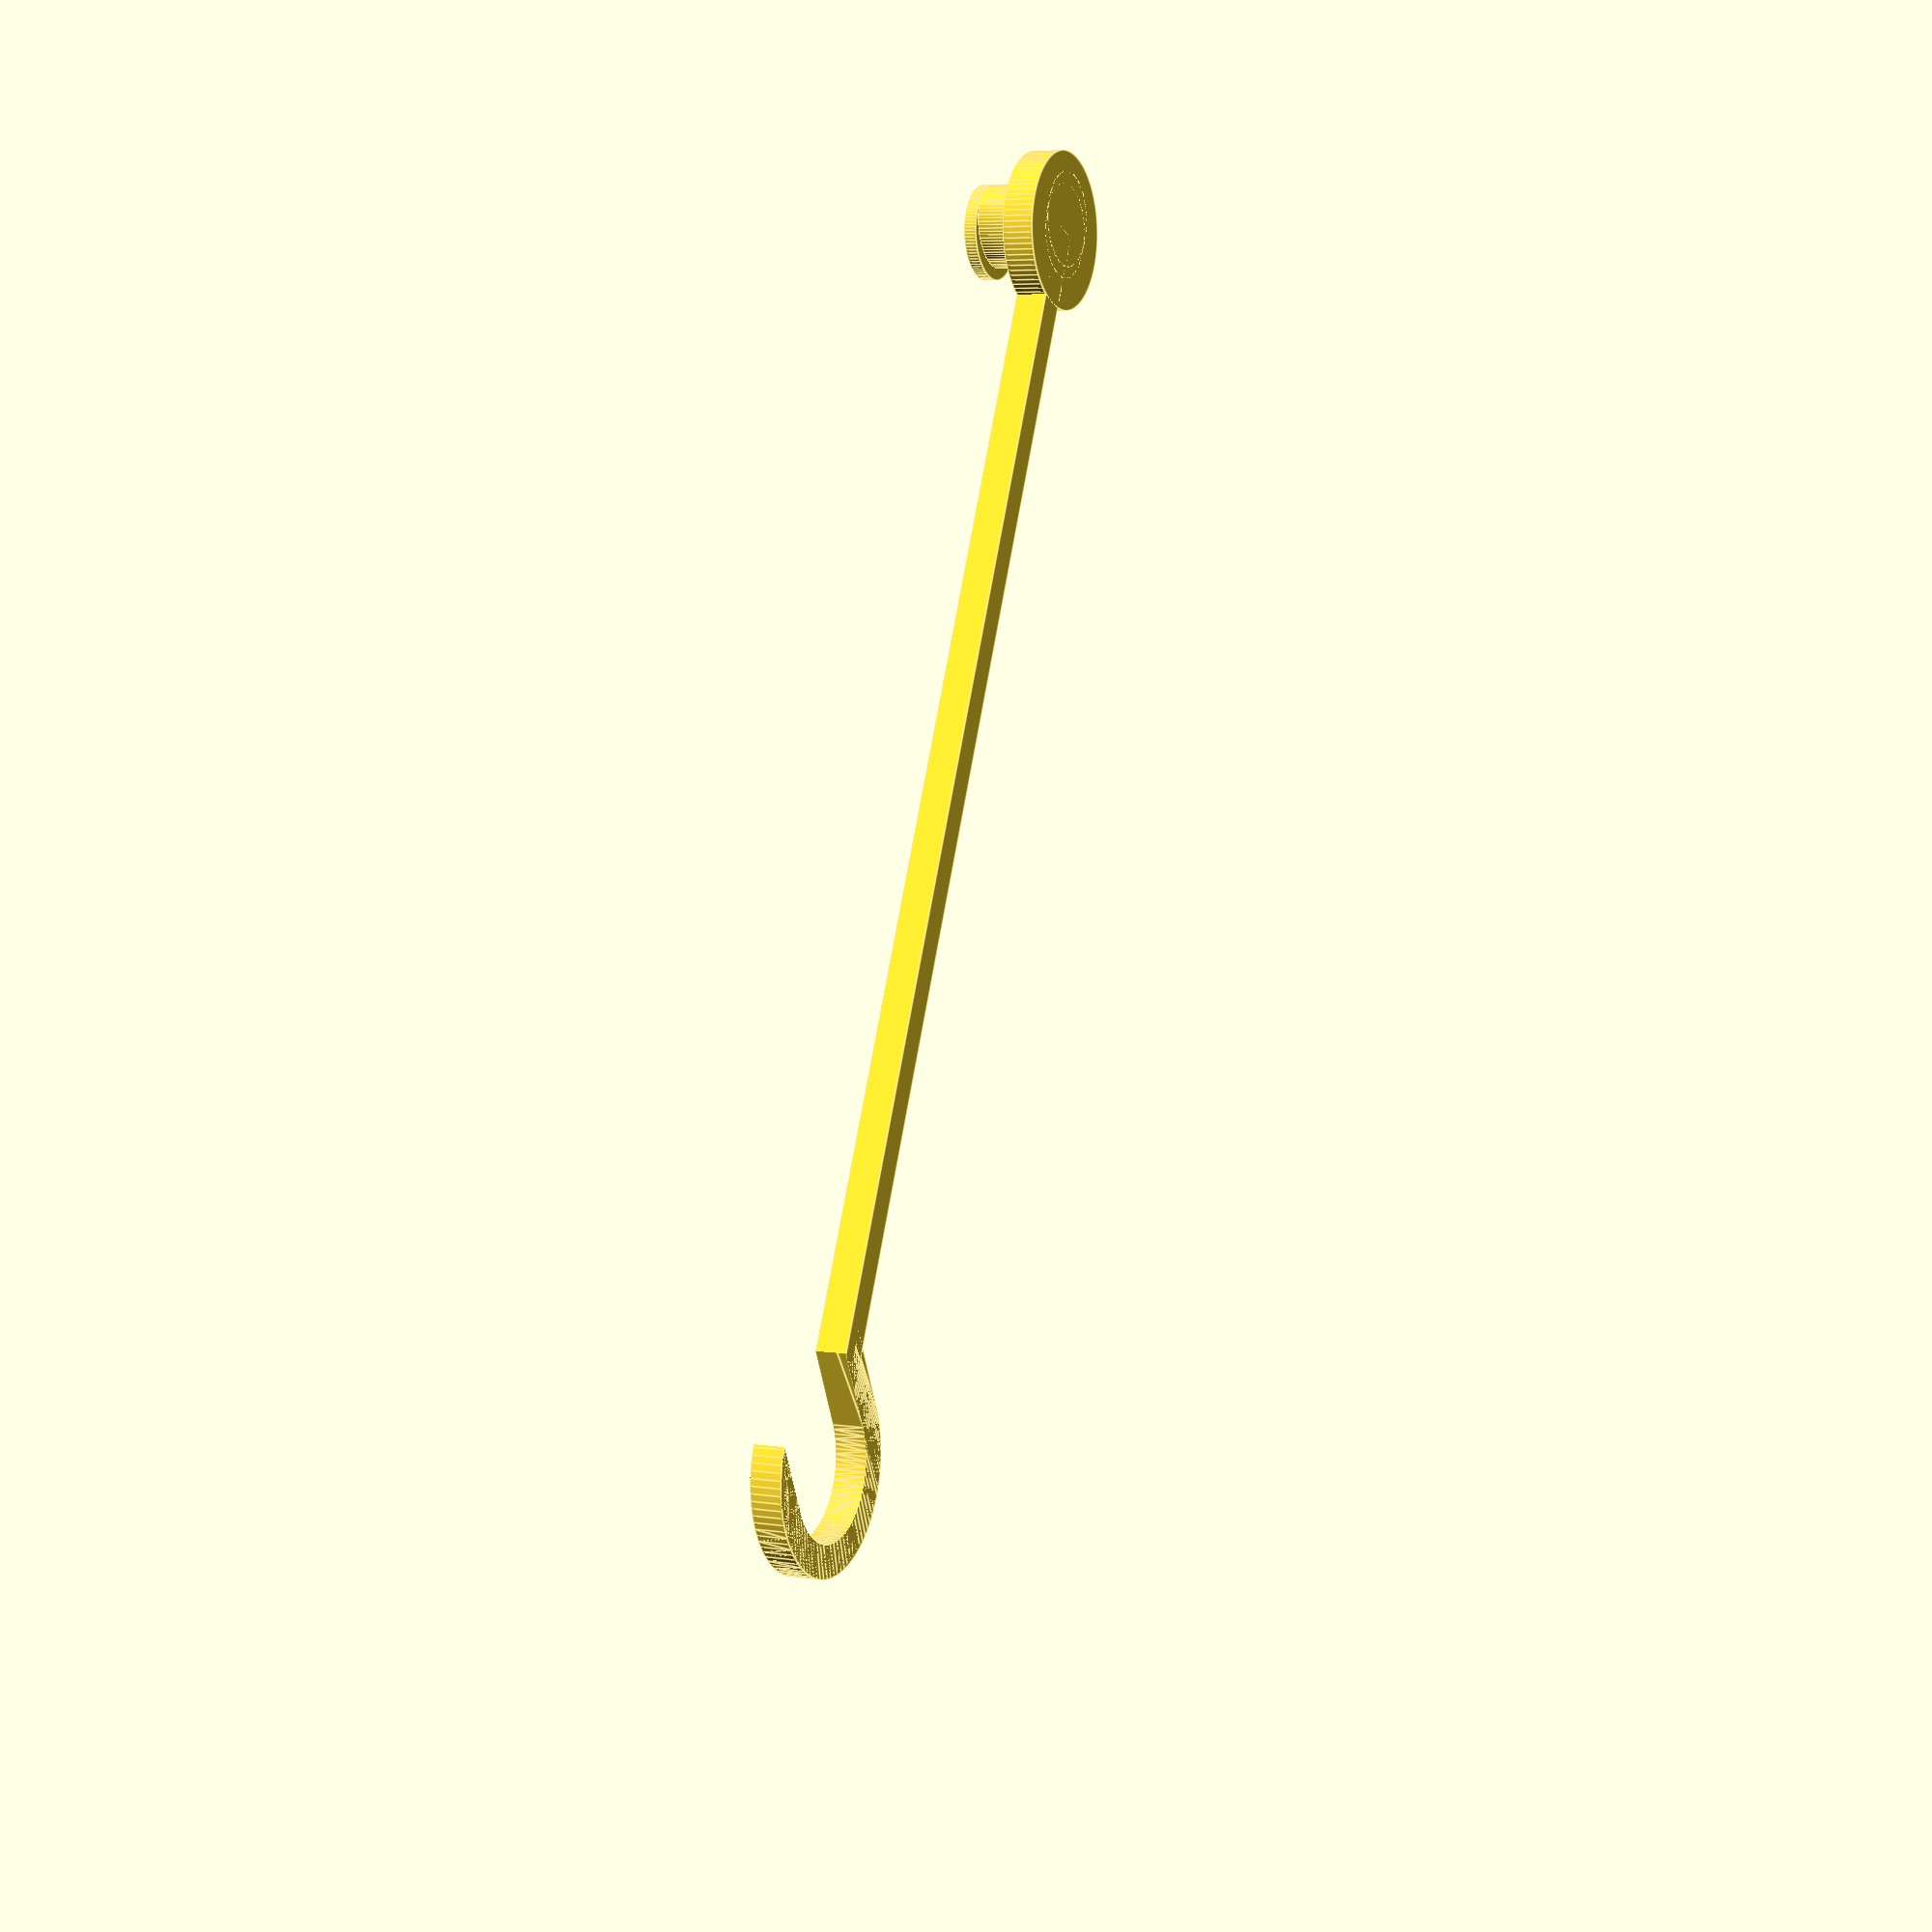
<openscad>
pipe=22;

$fn=90;

hole=15;

length=200;

wall=5;
base_wall=wall*1;

mirror_h=7;

grip_z=2;
grip_y=2;
pad=0.1;

module body() {

    translate([0,length])
    cylinder(d=pipe+wall*2,h=wall);

    intersection() {
        translate([0,length])
        hull() {
            cylinder(d=pipe+wall*2,h=wall);
            rotate([0,0,41])
            translate([-pipe*2,0])
            cylinder(d=pipe+wall*2,h=wall);
        }
        translate([pipe*2,length])
        cube([pipe*4,pipe*4,wall*3],center=true);
    } 
    

    translate([-wall/2,0])
    cube([wall,length,wall]);
}
difference() {
    body();
    translate([0,length,-pad])
    hull() {
        cylinder(d=pipe,h=wall+pad*2);
        rotate([0,0,41])
        translate([-pipe*2,0])
        cylinder(d=pipe,h=wall+pad*2);
    }
}

cylinder(d=hole+base_wall*2,h=wall);

intersection() {
    cylinder(d=hole,h=wall+mirror_h);
    translate([0,-grip_y])
    cylinder(d=hole,h=wall+mirror_h);
}

translate([0,0,wall+mirror_h])
cylinder(d=hole,h=grip_z);


</openscad>
<views>
elev=174.8 azim=336.0 roll=64.5 proj=p view=edges
</views>
